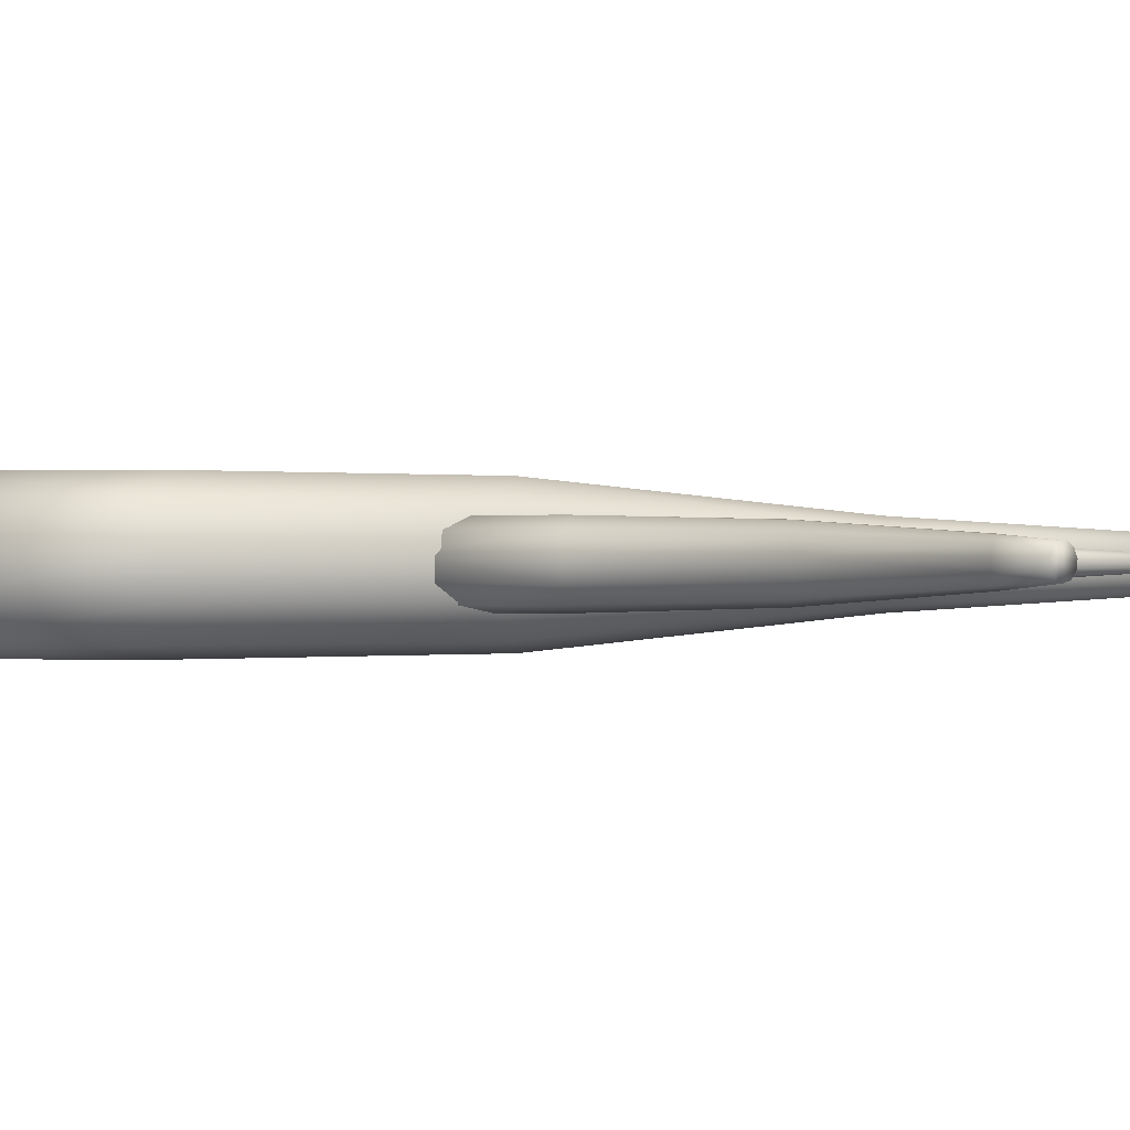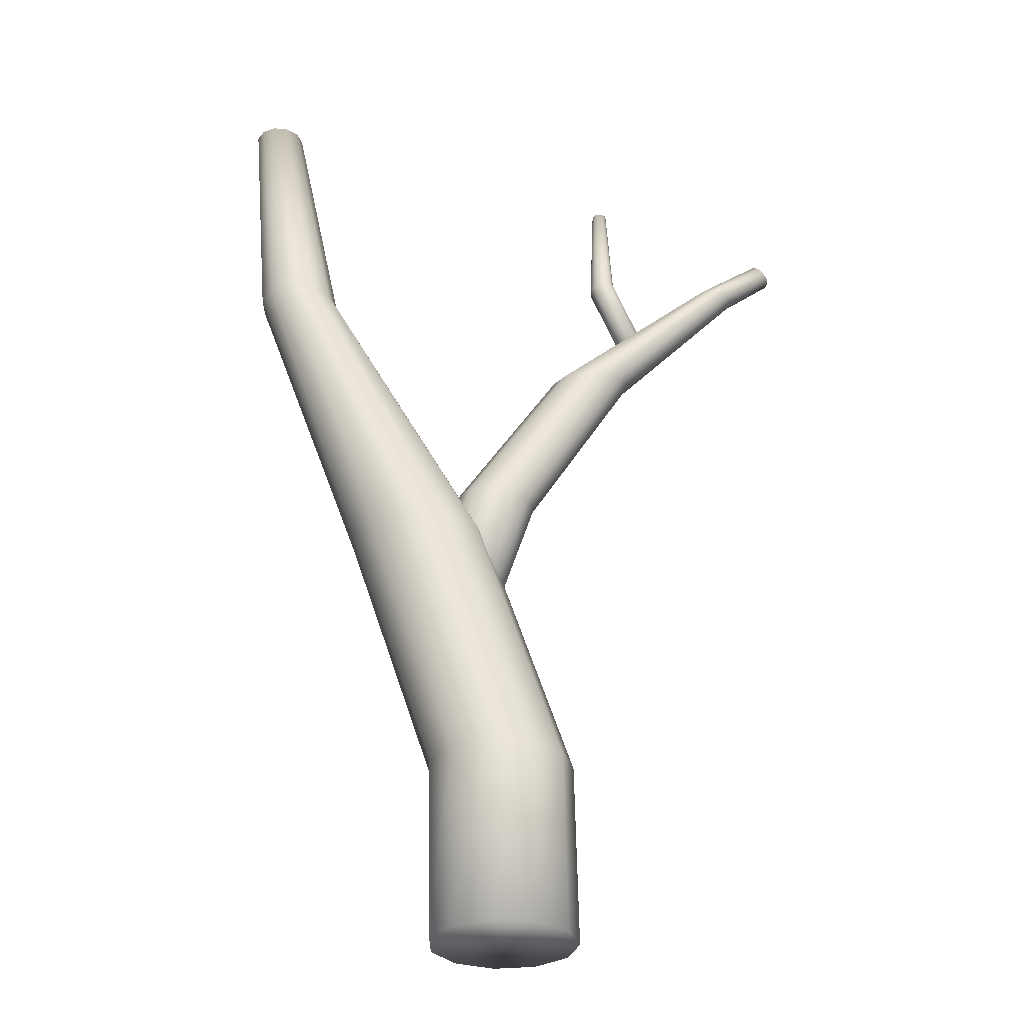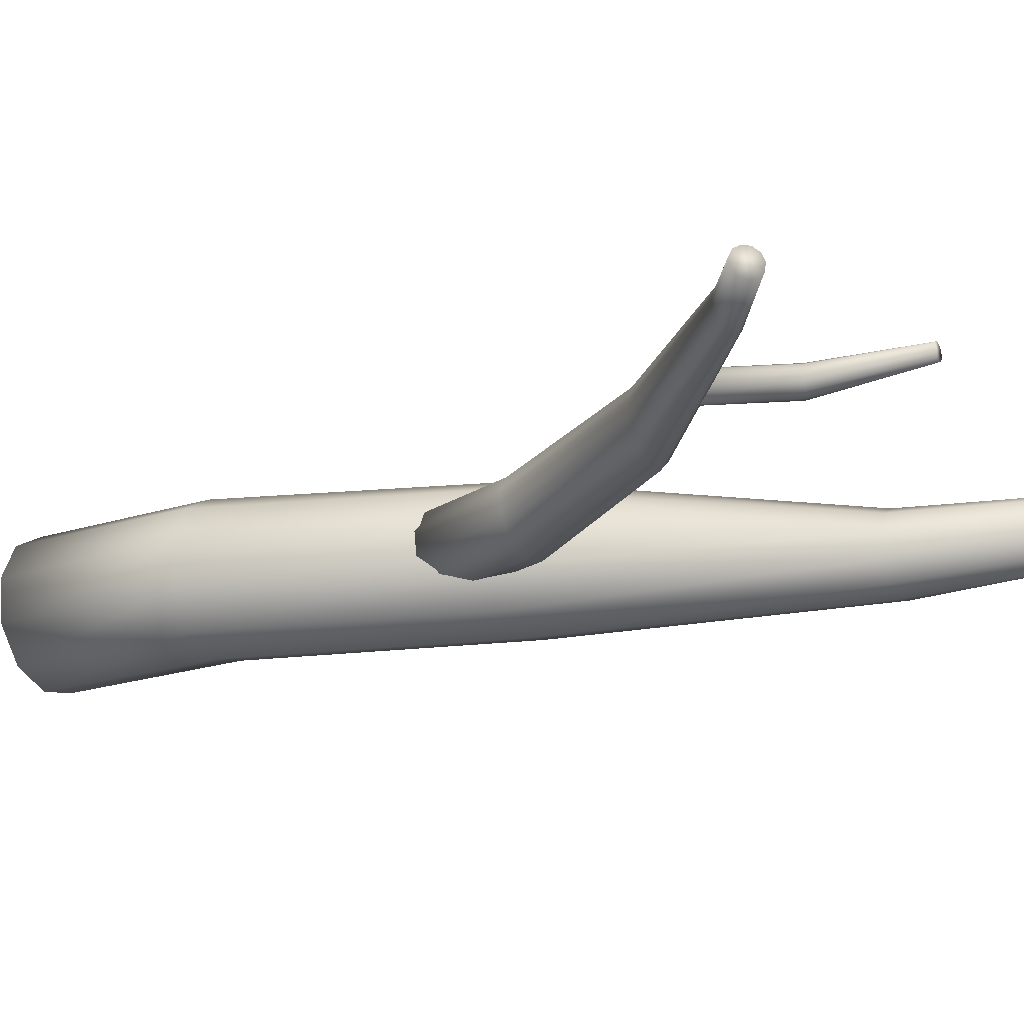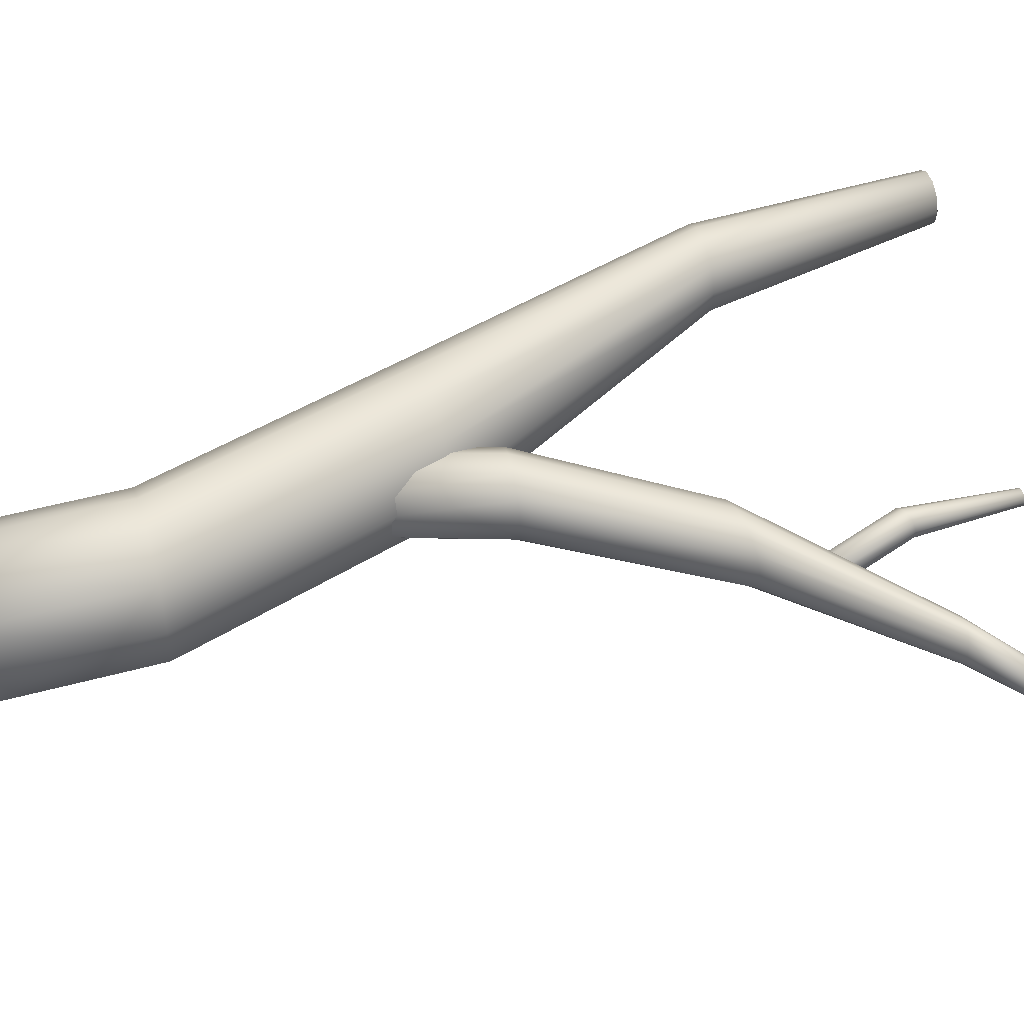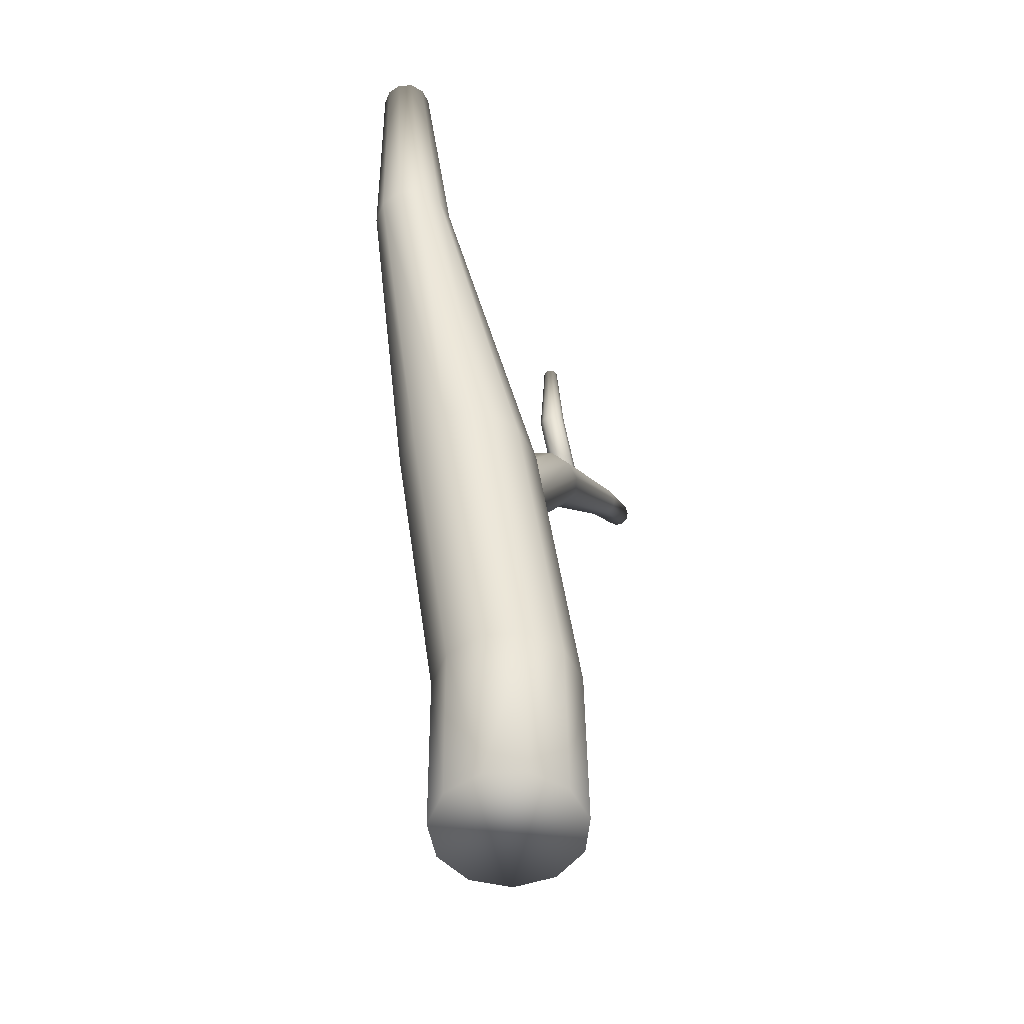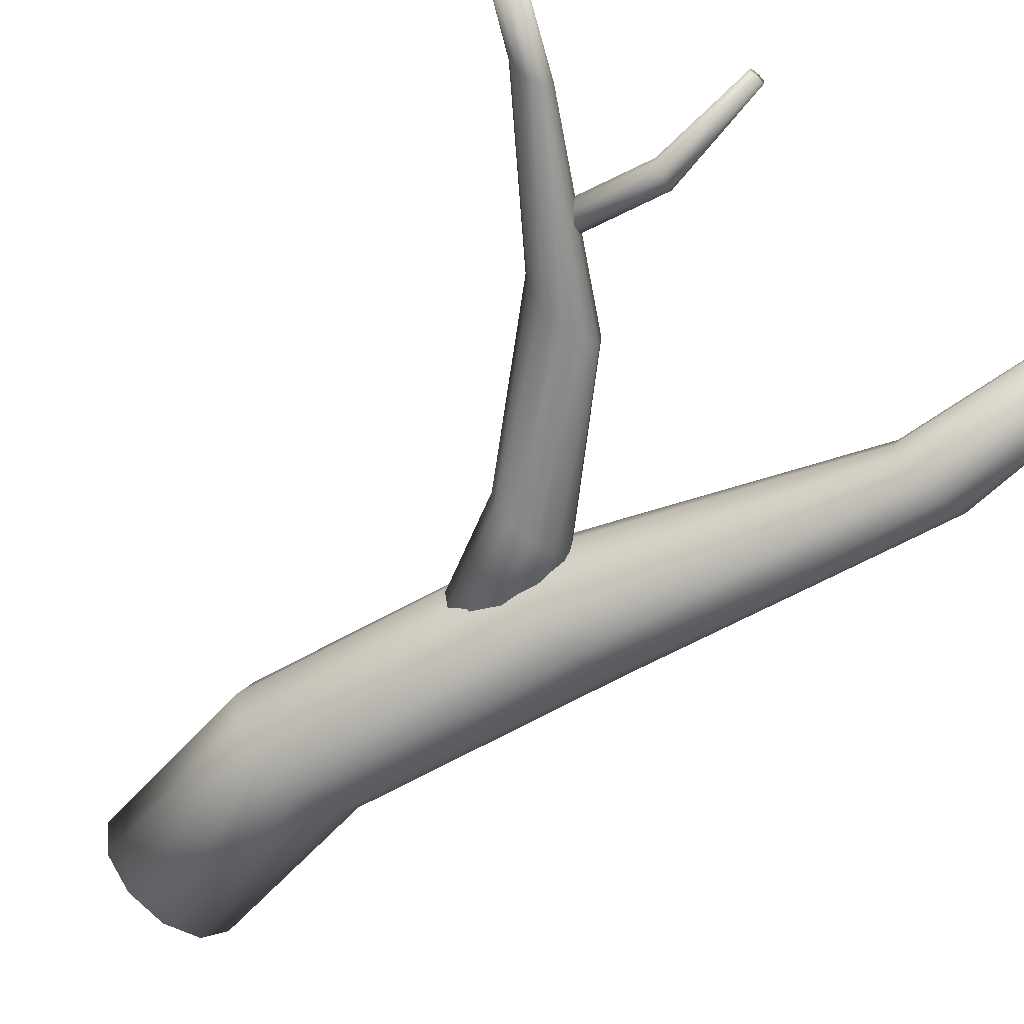
<metadata>
{"format":"obj","ext":"obj","renderer":"f3d","projection":"perspective","resolution":1024,"background":"white","views":[{"elev":-0.1,"azim":94.0,"up":"+Z"},{"elev":-30.4,"azim":-7.8,"up":"+Y"},{"elev":-23.8,"azim":118.5,"up":"+Z"},{"elev":46.7,"azim":73.7,"up":"+Z"},{"elev":-53.2,"azim":-62.7,"up":"+Y"},{"elev":-60.0,"azim":139.8,"up":"+Z"}]}
</metadata>
<code>
o tree_trunk_Cylinder
v 0 -1 -0.2055
v -0.7504 1.701 -0.07239
v 0.1111 -1 -0.1729
v -0.7113 1.701 -0.0609
v 0.1869 -1 -0.08536
v -0.6846 1.701 -0.03007
v 0.2034 -1 0.02924
v -0.6788 1.701 0.0103
v 0.1553 -1 0.1346
v -0.6957 1.701 0.0474
v 0.05789 -1 0.1972
v -0.73 1.701 0.06946
v -0.05789 -1 0.1972
v -0.7708 1.701 0.06946
v -0.1553 -1 0.1346
v -0.8051 1.701 0.0474
v -0.2034 -1 0.02924
v -0.8221 1.701 0.0103
v -0.1869 -1 -0.08536
v -0.8163 1.701 -0.03007
v -0.1111 -1 -0.1729
v -0.7896 1.701 -0.0609
v -0.01012 -0.4905 -0.2055
v -0.2605 0.2259 -0.1979
v -0.6545 1.041 -0.1145
v -0.5913 1.041 -0.09714
v -0.1494 0.2259 -0.1676
v 0.101 -0.4905 -0.1729
v -0.547 1.041 -0.04838
v -0.07265 0.2259 -0.08318
v 0.1768 -0.4905 -0.08536
v -0.5376 1.041 0.01657
v -0.05642 0.2259 0.0285
v 0.1933 -0.4905 0.02924
v -0.5653 1.041 0.07611
v -0.1051 0.2259 0.1308
v 0.1452 -0.4905 0.1346
v -0.6219 1.041 0.1102
v -0.2027 0.2259 0.1906
v 0.04778 -0.4905 0.1972
v -0.6869 1.041 0.1098
v -0.3174 0.2259 0.1894
v -0.06801 -0.4905 0.1972
v -0.7411 1.041 0.07503
v -0.4129 0.2259 0.1285
v -0.1654 -0.4905 0.1346
v -0.7681 1.041 0.01654
v -0.4596 0.2259 0.02786
v -0.2135 -0.4905 0.02924
v -0.7588 1.041 -0.0479
v -0.4436 0.2259 -0.0814
v -0.197 -0.4905 -0.08536
v -0.7165 1.041 -0.09618
v -0.37 0.2259 -0.1654
v -0.1212 -0.4905 -0.1729
v -0.1366 0.008896 -0.1076
v 0.8427 1.308 -0.03893
v -0.08014 -0.004918 -0.0905
v 0.8571 1.293 -0.03275
v -0.04159 -0.01435 -0.04469
v 0.867 1.282 -0.01617
v -0.03321 -0.01639 0.01531
v 0.8692 1.28 0.005539
v -0.05767 -0.01041 0.07044
v 0.8629 1.286 0.02549
v -0.1072 0.001698 0.1032
v 0.8502 1.3 0.03735
v -0.1661 0.0161 0.1032
v 0.8351 1.316 0.03735
v -0.2156 0.02821 0.07044
v 0.8224 1.329 0.02549
v -0.2401 0.03419 0.01531
v 0.8162 1.336 0.005539
v -0.2317 0.03214 -0.04469
v 0.8183 1.334 -0.01617
v -0.1931 0.02271 -0.0905
v 0.8282 1.323 -0.03275
v -0.02844 0.3618 -0.1065
v 0.275 0.8207 -0.09007
v 0.6875 1.2 -0.05432
v 0.7155 1.193 -0.04442
v 0.3381 0.8249 -0.07374
v 0.03399 0.3558 -0.08888
v 0.7335 1.187 -0.02166
v 0.3793 0.828 -0.03577
v 0.07723 0.3533 -0.04359
v 0.7374 1.185 0.007419
v 0.3875 0.8278 0.01222
v 0.08666 0.3529 0.01491
v 0.726 1.19 0.03428
v 0.3623 0.8267 0.0568
v 0.05916 0.3542 0.06892
v 0.7024 1.196 0.0513
v 0.3083 0.823 0.08521
v 0.004001 0.3584 0.1018
v 0.6722 1.201 0.05306
v 0.2411 0.8188 0.08763
v -0.06061 0.3658 0.1025
v 0.6443 1.205 0.03729
v 0.1837 0.817 0.06114
v -0.1139 0.3737 0.07026
v 0.6299 1.207 0.008223
v 0.1557 0.8174 0.01342
v -0.1398 0.3783 0.01529
v 0.6352 1.205 -0.02389
v 0.1653 0.8172 -0.03904
v -0.1309 0.3767 -0.04461
v 0.6569 1.204 -0.04729
v 0.2098 0.8176 -0.07779
v -0.08987 0.3699 -0.0901
v 0.4239 0.9441 -0.03997
v 0.3137 1.499 -0.02173
v 0.4439 0.9524 -0.03362
v 0.3254 1.499 -0.01828
v 0.4575 0.958 -0.0166
v 0.3334 1.5 -0.009028
v 0.4605 0.9592 0.005688
v 0.3352 1.5 0.003093
v 0.4518 0.9556 0.02617
v 0.3301 1.5 0.01423
v 0.4343 0.9484 0.03835
v 0.3198 1.499 0.02085
v 0.4135 0.9399 0.03835
v 0.3075 1.499 0.02085
v 0.396 0.9326 0.02617
v 0.2972 1.499 0.01423
v 0.3873 0.9291 0.005688
v 0.2922 1.499 0.003093
v 0.3903 0.9303 -0.0166
v 0.2939 1.499 -0.009028
v 0.4039 0.9359 -0.03362
v 0.3019 1.499 -0.01828
v 0.3162 1.206 -0.03997
v 0.3361 1.214 -0.03362
v 0.3498 1.22 -0.0166
v 0.3527 1.221 0.005688
v 0.3441 1.217 0.02617
v 0.3266 1.21 0.03835
v 0.3058 1.201 0.03835
v 0.2882 1.194 0.02617
v 0.2796 1.191 0.005688
v 0.2826 1.192 -0.0166
v 0.2962 1.197 -0.03362
f 25 4 26
f 26 6 29
f 29 8 32
f 8 35 32
f 10 38 35
f 12 41 38
f 14 44 41
f 16 47 44
f 47 20 50
f 2 16 8
f 50 22 53
f 53 2 25
f 3 7 11
f 21 23 1
f 55 24 23
f 54 25 24
f 19 55 21
f 52 54 55
f 51 53 54
f 17 52 19
f 49 51 52
f 48 50 51
f 46 17 15
f 45 49 46
f 44 48 45
f 43 15 13
f 42 46 43
f 41 45 42
f 40 13 11
f 39 43 40
f 38 42 39
f 37 11 9
f 36 40 37
f 35 39 36
f 34 9 7
f 33 37 34
f 32 36 33
f 5 34 7
f 31 33 34
f 30 32 33
f 3 31 5
f 28 30 31
f 27 29 30
f 1 28 3
f 23 27 28
f 24 26 27
f 57 81 80
f 59 84 81
f 61 87 84
f 87 65 90
f 90 67 93
f 93 69 96
f 96 71 99
f 99 73 102
f 73 105 102
f 63 61 75
f 75 108 105
f 77 80 108
f 74 76 58
f 110 56 76
f 109 78 110
f 108 79 109
f 107 76 74
f 106 110 107
f 105 109 106
f 104 74 72
f 103 107 104
f 102 106 103
f 70 104 72
f 101 103 104
f 100 102 103
f 68 101 70
f 98 100 101
f 97 99 100
f 66 98 68
f 95 97 98
f 94 96 97
f 64 95 66
f 92 94 95
f 91 93 94
f 62 92 64
f 89 91 92
f 88 90 91
f 86 62 60
f 85 89 86
f 84 88 85
f 83 60 58
f 82 86 83
f 81 85 82
f 78 58 56
f 79 83 78
f 80 82 79
f 112 134 133
f 114 135 134
f 116 136 135
f 136 120 137
f 137 122 138
f 138 124 139
f 124 140 139
f 126 141 140
f 141 130 142
f 130 126 118
f 142 132 143
f 143 112 133
f 129 131 113
f 131 133 111
f 129 143 131
f 127 142 129
f 140 127 125
f 139 125 123
f 138 123 121
f 137 121 119
f 136 119 117
f 115 136 117
f 113 135 115
f 111 134 113
f 25 2 4
f 26 4 6
f 29 6 8
f 8 10 35
f 10 12 38
f 12 14 41
f 14 16 44
f 16 18 47
f 47 18 20
f 6 4 8
f 4 2 8
f 2 22 20
f 20 18 2
f 18 16 2
f 16 14 12
f 12 10 16
f 10 8 16
f 50 20 22
f 53 22 2
f 21 1 3
f 3 5 7
f 7 9 11
f 11 13 15
f 15 17 11
f 17 19 11
f 19 21 11
f 21 3 11
f 21 55 23
f 55 54 24
f 54 53 25
f 19 52 55
f 52 51 54
f 51 50 53
f 17 49 52
f 49 48 51
f 48 47 50
f 46 49 17
f 45 48 49
f 44 47 48
f 43 46 15
f 42 45 46
f 41 44 45
f 40 43 13
f 39 42 43
f 38 41 42
f 37 40 11
f 36 39 40
f 35 38 39
f 34 37 9
f 33 36 37
f 32 35 36
f 5 31 34
f 31 30 33
f 30 29 32
f 3 28 31
f 28 27 30
f 27 26 29
f 1 23 28
f 23 24 27
f 24 25 26
f 57 59 81
f 59 61 84
f 61 63 87
f 87 63 65
f 90 65 67
f 93 67 69
f 96 69 71
f 99 71 73
f 73 75 105
f 61 59 77
f 59 57 77
f 77 75 61
f 75 73 63
f 73 71 63
f 71 69 67
f 67 65 71
f 65 63 71
f 75 77 108
f 77 57 80
f 76 56 58
f 58 60 74
f 60 62 74
f 62 64 70
f 64 66 70
f 66 68 70
f 70 72 62
f 72 74 62
f 110 78 56
f 109 79 78
f 108 80 79
f 107 110 76
f 106 109 110
f 105 108 109
f 104 107 74
f 103 106 107
f 102 105 106
f 70 101 104
f 101 100 103
f 100 99 102
f 68 98 101
f 98 97 100
f 97 96 99
f 66 95 98
f 95 94 97
f 94 93 96
f 64 92 95
f 92 91 94
f 91 90 93
f 62 89 92
f 89 88 91
f 88 87 90
f 86 89 62
f 85 88 89
f 84 87 88
f 83 86 60
f 82 85 86
f 81 84 85
f 78 83 58
f 79 82 83
f 80 81 82
f 112 114 134
f 114 116 135
f 116 118 136
f 136 118 120
f 137 120 122
f 138 122 124
f 124 126 140
f 126 128 141
f 141 128 130
f 116 114 112
f 112 132 130
f 130 128 126
f 126 124 122
f 122 120 126
f 120 118 126
f 118 116 112
f 112 130 118
f 142 130 132
f 143 132 112
f 131 111 113
f 113 115 129
f 115 117 129
f 117 119 125
f 119 121 125
f 121 123 125
f 125 127 117
f 127 129 117
f 131 143 133
f 129 142 143
f 127 141 142
f 140 141 127
f 139 140 125
f 138 139 123
f 137 138 121
f 136 137 119
f 115 135 136
f 113 134 135
f 111 133 134

</code>
